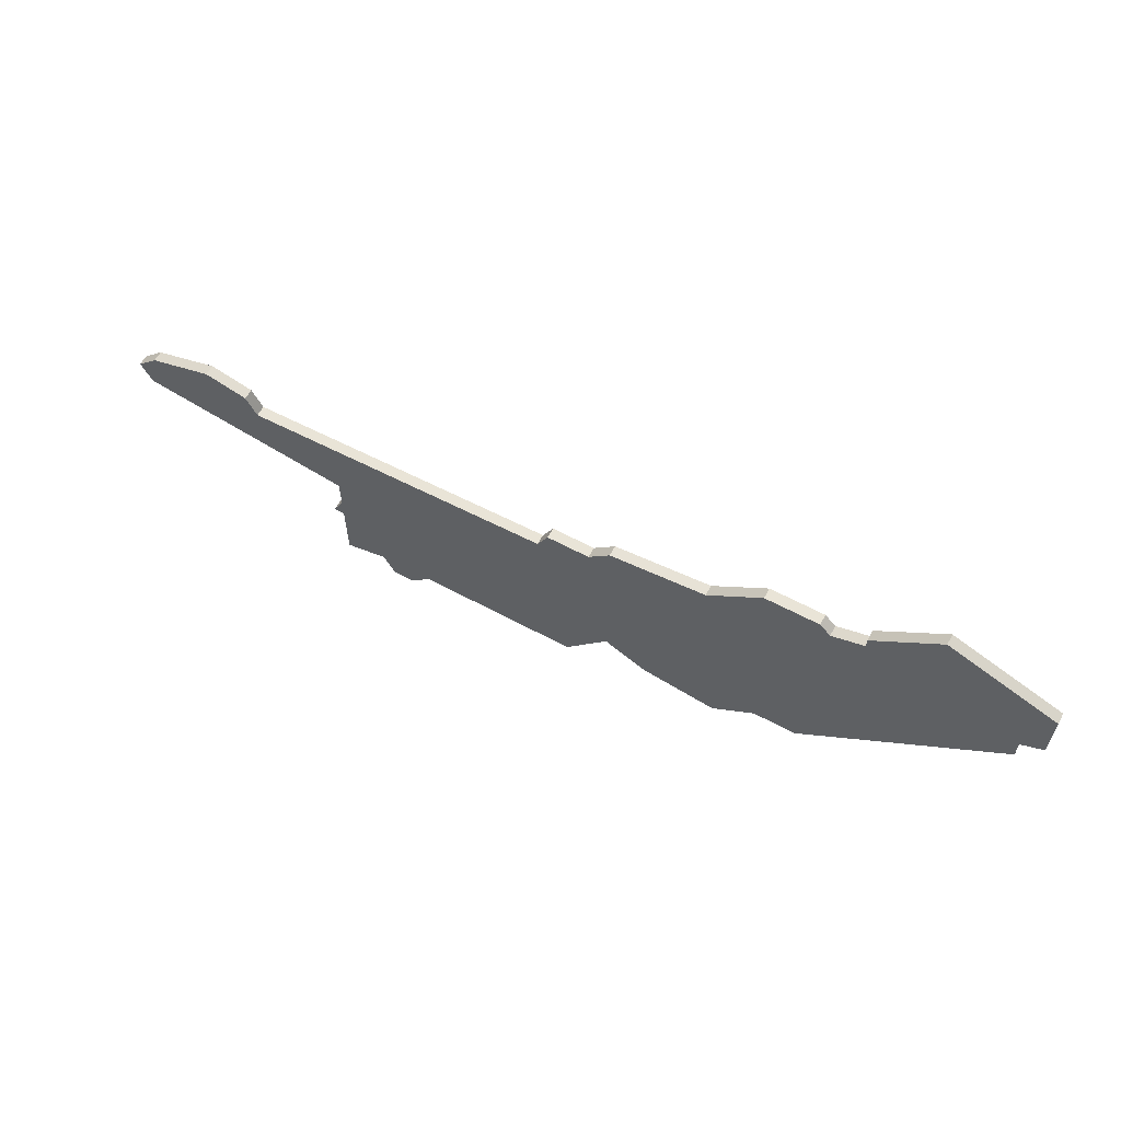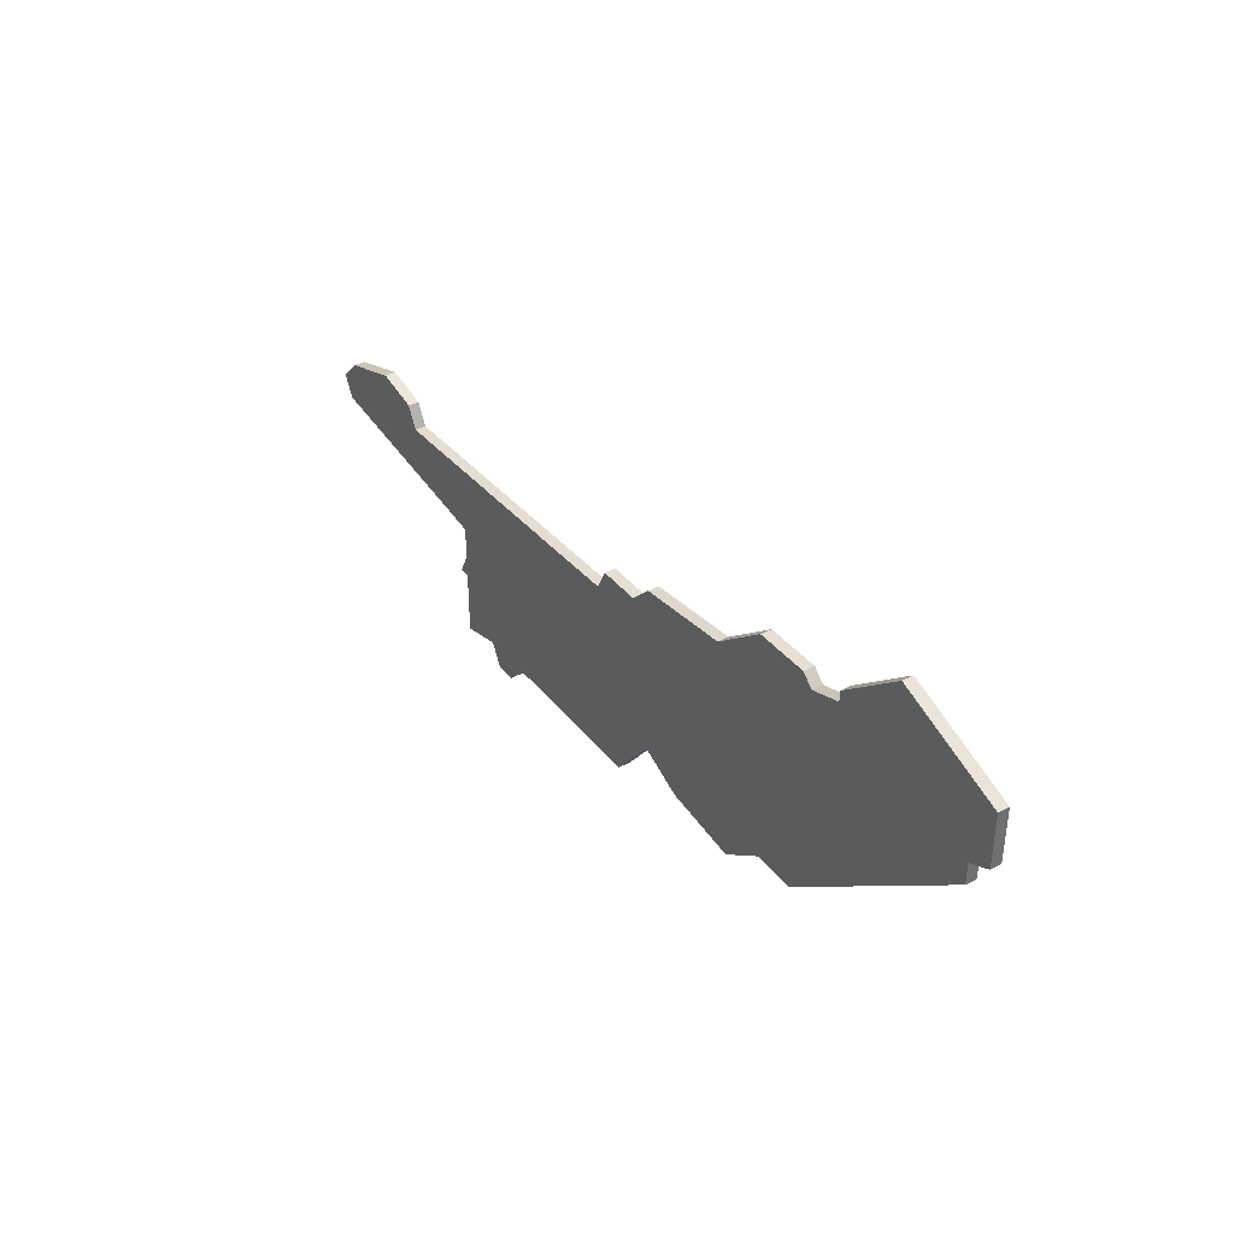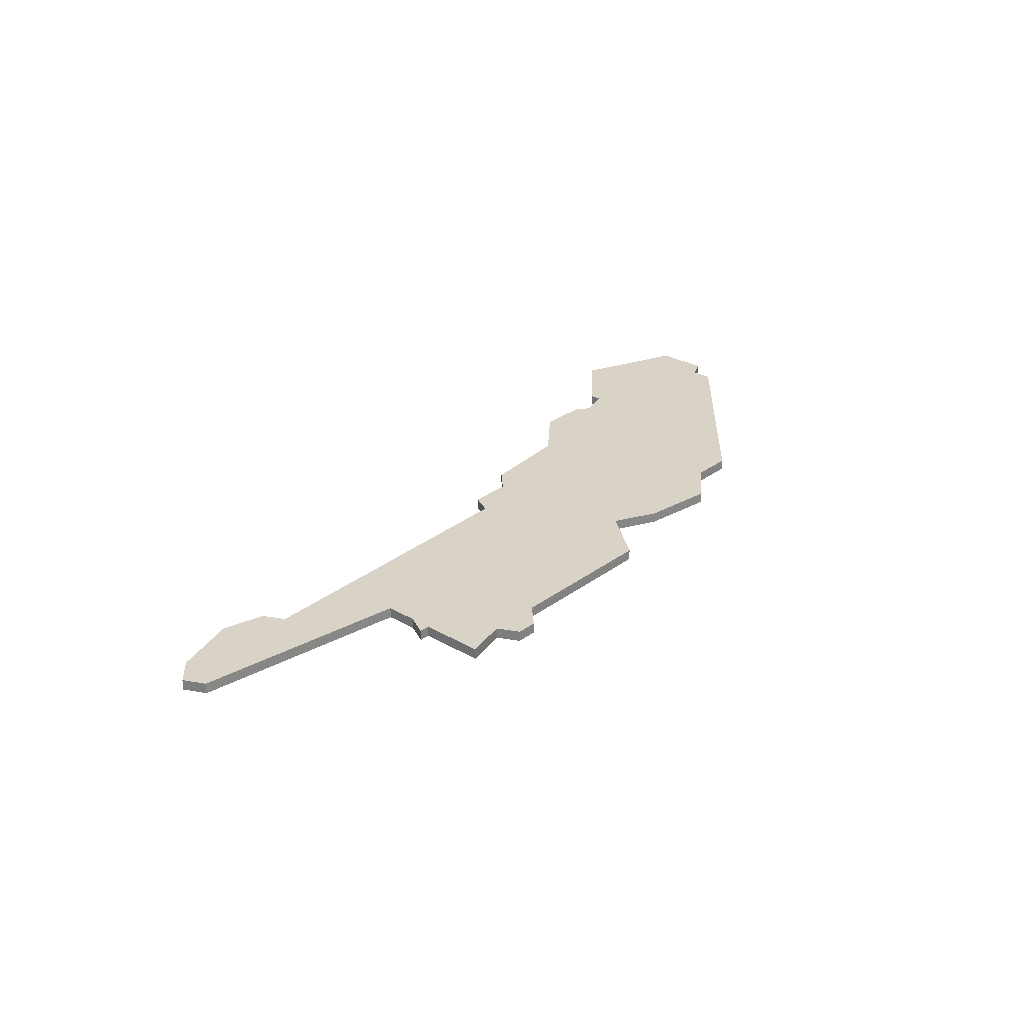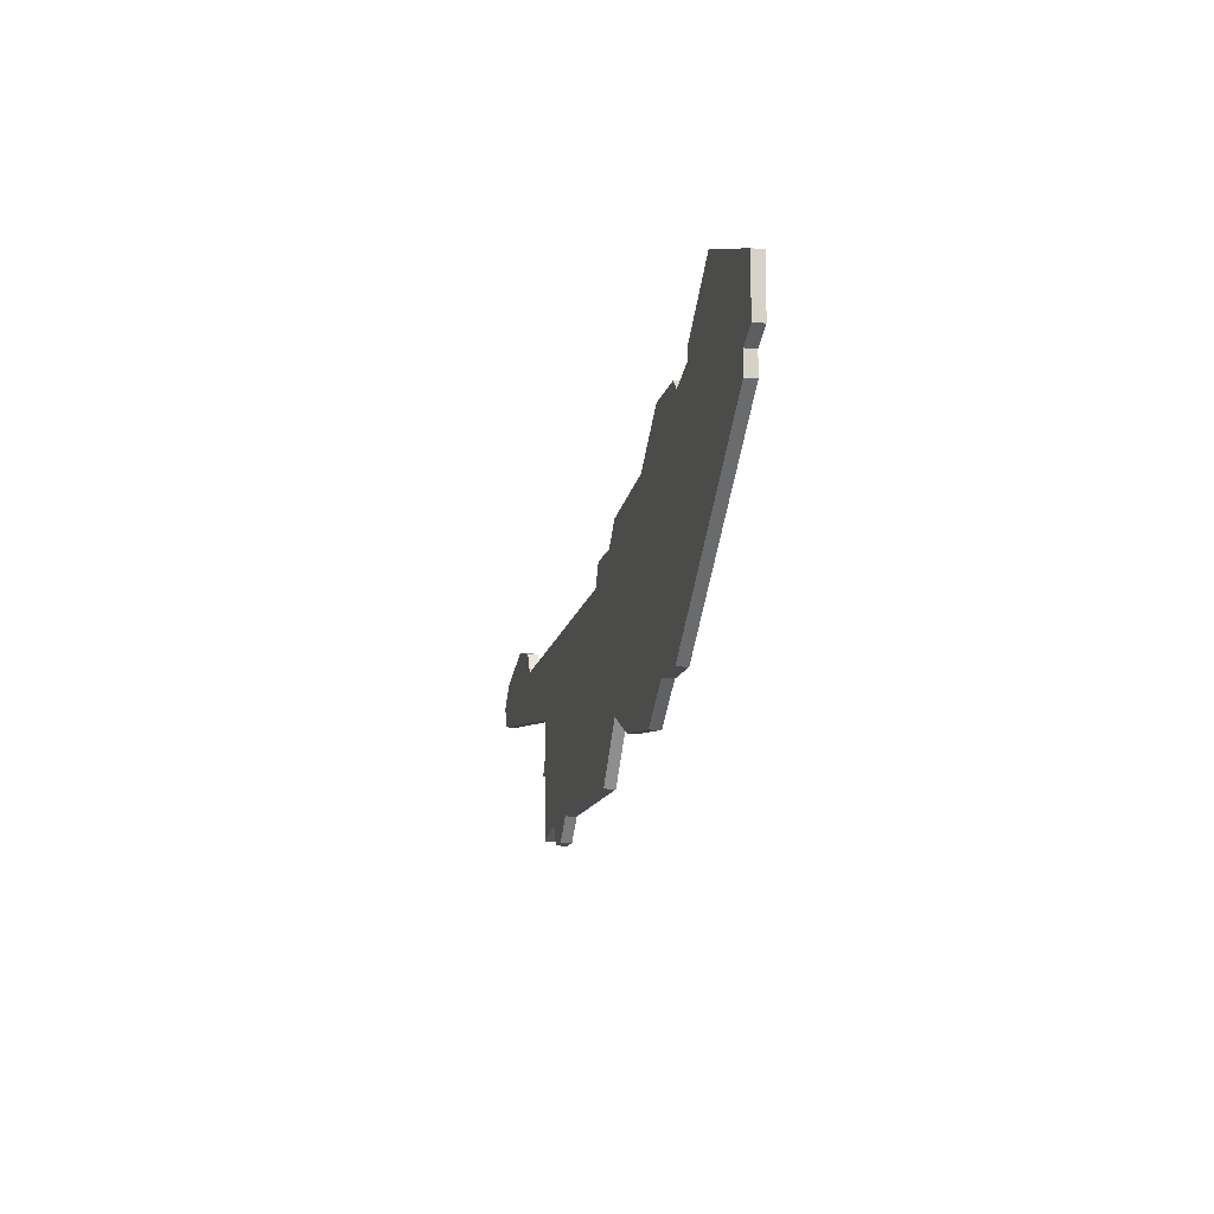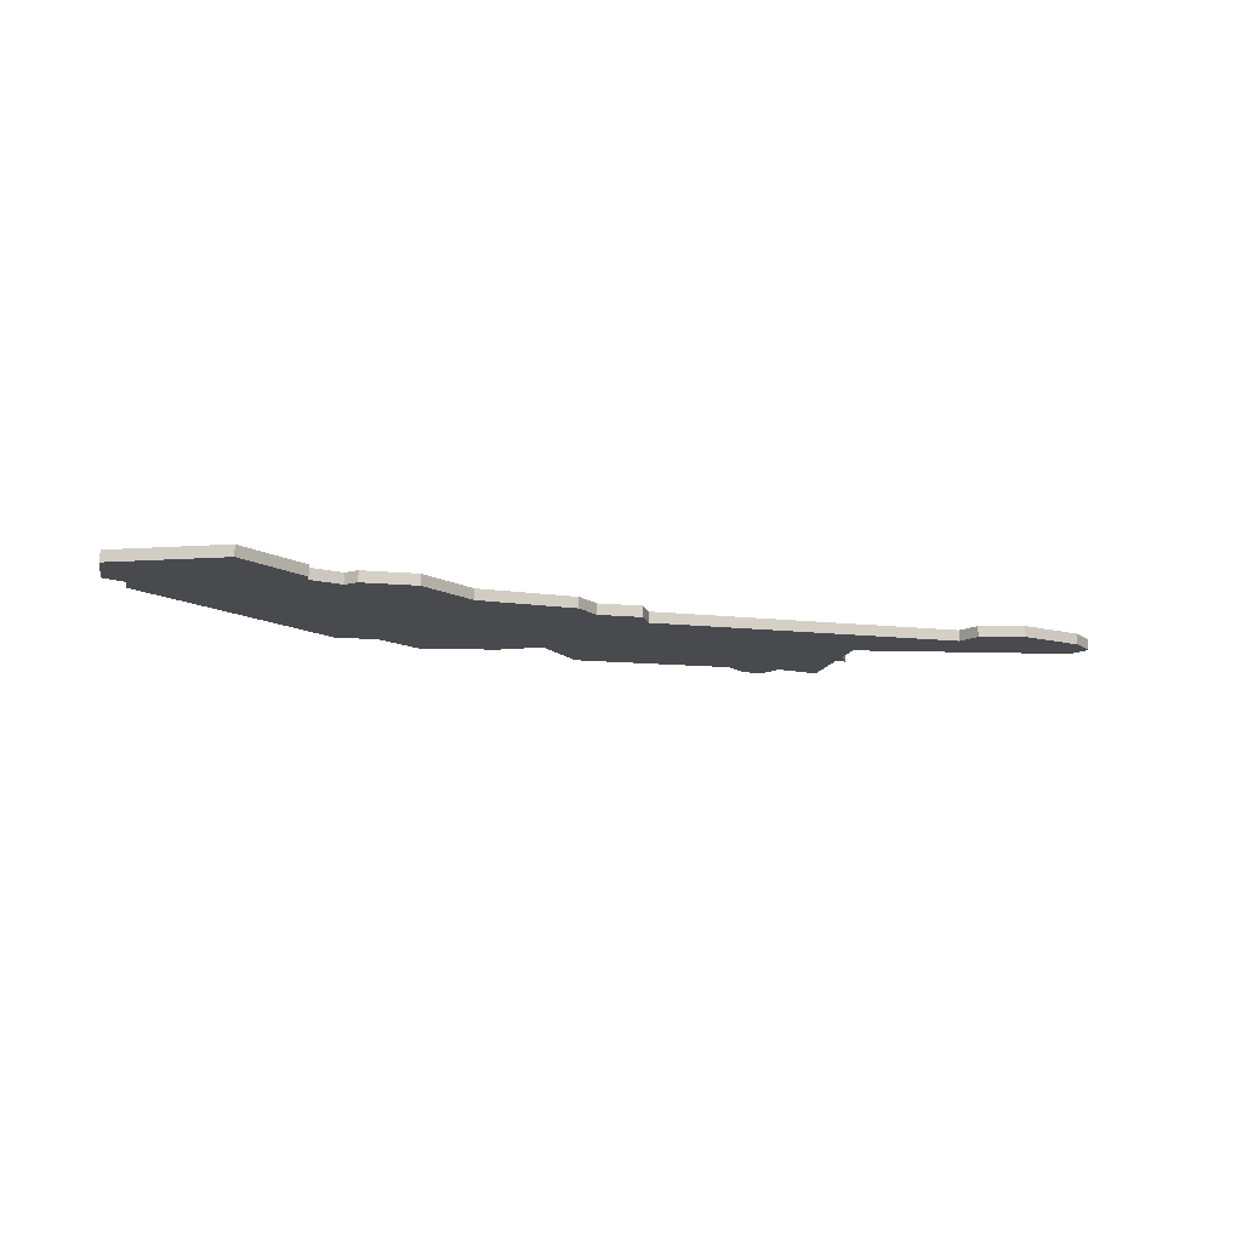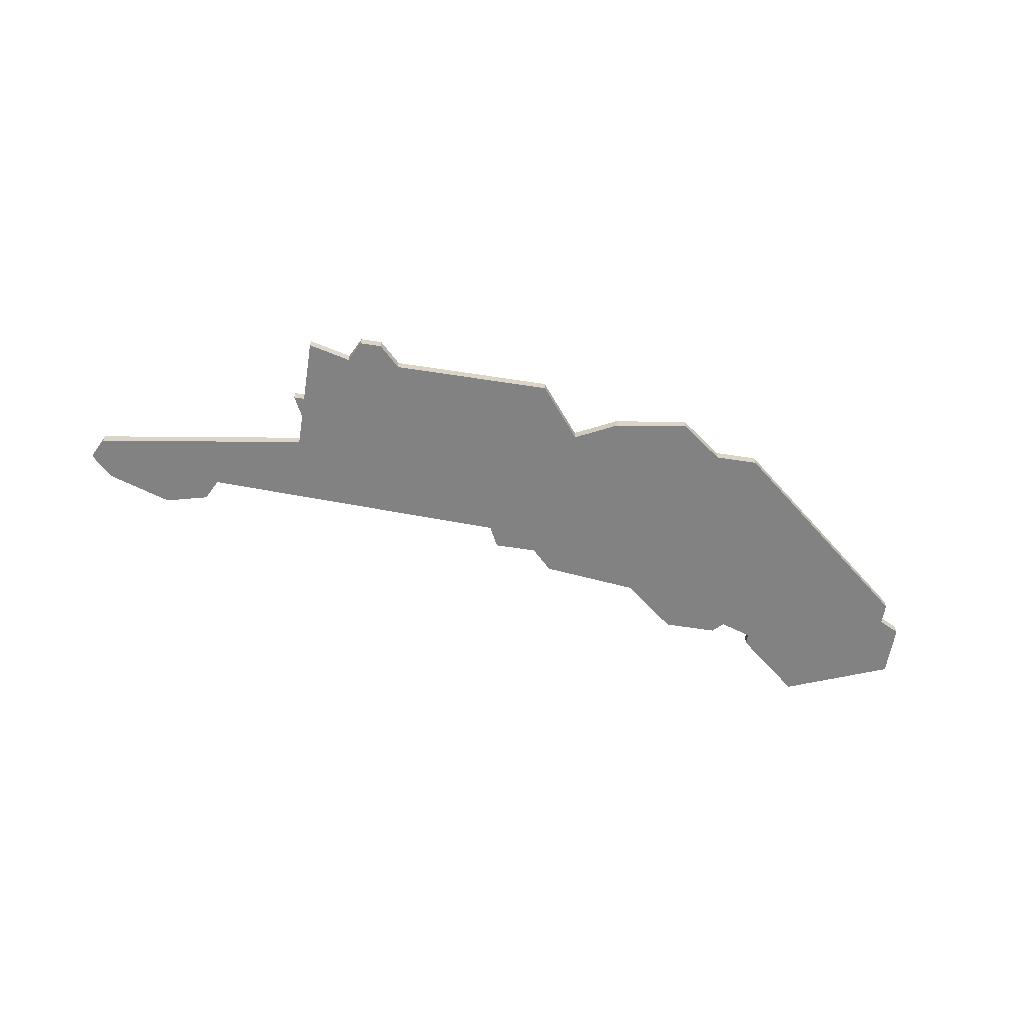
<metadata>
{"format":"obj","ext":"obj","renderer":"f3d","projection":"perspective","resolution":1024,"background":"white","views":[{"elev":60.9,"azim":28.8,"up":"+Y"},{"elev":38.0,"azim":56.1,"up":"+Y"},{"elev":27.9,"azim":-48.3,"up":"+Z"},{"elev":-13.7,"azim":77.4,"up":"+Y"},{"elev":-12.8,"azim":167.1,"up":"+Z"},{"elev":-60.8,"azim":-9.0,"up":"+Z"}]}
</metadata>
<code>
v 4841 -446 0
v 4839 -448 0
v 4840 -450 0
v 4860 -453 0
v 4860 -456 0
v 4859 -458 0
v 4860 -458 0
v 4860 -464 0
v 4864 -463 0
v 4865 -465 0
v 4867 -465 0
v 4869 -463 0
v 4874 -463 0
v 4884 -463 0
v 4888 -458 0
v 4892 -460 0
v 4899 -461 0
v 4903 -458 0
v 4907 -458 0
v 4925 -443 0
v 4925 -441 0
v 4927 -440 0
v 4927 -435 0
v 4917 -431 0
v 4911 -436 0
v 4911 -437 0
v 4908 -438 0
v 4907 -437 0
v 4902 -437 0
v 4897 -441 0
v 4888 -442 0
v 4886 -444 0
v 4882 -444 0
v 4881 -446 0
v 4852 -447 0
v 4851 -445 0
v 4847 -444 0
v 4841 -446 1
v 4839 -448 1
v 4840 -450 1
v 4860 -453 1
v 4860 -456 1
v 4859 -458 1
v 4860 -458 1
v 4860 -464 1
v 4864 -463 1
v 4865 -465 1
v 4867 -465 1
v 4869 -463 1
v 4874 -463 1
v 4884 -463 1
v 4888 -458 1
v 4892 -460 1
v 4899 -461 1
v 4903 -458 1
v 4907 -458 1
v 4925 -443 1
v 4925 -441 1
v 4927 -440 1
v 4927 -435 1
v 4917 -431 1
v 4911 -436 1
v 4911 -437 1
v 4908 -438 1
v 4907 -437 1
v 4902 -437 1
v 4897 -441 1
v 4888 -442 1
v 4886 -444 1
v 4882 -444 1
v 4881 -446 1
v 4852 -447 1
v 4851 -445 1
v 4847 -444 1
f 2 1 37
f 4 3 2
f 7 6 5
f 9 8 7
f 11 10 9
f 15 14 13
f 17 16 15
f 20 19 18
f 23 22 21
f 25 24 23
f 29 28 27
f 32 31 30
f 34 33 32
f 37 36 35
f 4 2 37
f 9 7 5
f 12 11 9
f 15 13 12
f 18 17 15
f 21 20 18
f 25 23 21
f 30 29 27
f 34 32 30
f 4 37 35
f 9 5 4
f 15 12 9
f 21 18 15
f 26 25 21
f 34 30 27
f 4 35 34
f 15 9 4
f 26 21 15
f 4 34 27
f 27 26 15
f 15 4 27
f 74 38 39
f 39 40 41
f 42 43 44
f 44 45 46
f 46 47 48
f 50 51 52
f 52 53 54
f 55 56 57
f 58 59 60
f 60 61 62
f 64 65 66
f 67 68 69
f 69 70 71
f 72 73 74
f 74 39 41
f 42 44 46
f 46 48 49
f 49 50 52
f 52 54 55
f 55 57 58
f 58 60 62
f 64 66 67
f 67 69 71
f 72 74 41
f 41 42 46
f 46 49 52
f 52 55 58
f 58 62 63
f 64 67 71
f 71 72 41
f 41 46 52
f 52 58 63
f 64 71 41
f 52 63 64
f 64 41 52
f 39 38 2
f 2 38 1
f 40 39 3
f 3 39 2
f 41 40 4
f 4 40 3
f 42 41 5
f 5 41 4
f 43 42 6
f 6 42 5
f 44 43 7
f 7 43 6
f 45 44 8
f 8 44 7
f 46 45 9
f 9 45 8
f 47 46 10
f 10 46 9
f 48 47 11
f 11 47 10
f 49 48 12
f 12 48 11
f 50 49 13
f 13 49 12
f 51 50 14
f 14 50 13
f 52 51 15
f 15 51 14
f 53 52 16
f 16 52 15
f 54 53 17
f 17 53 16
f 55 54 18
f 18 54 17
f 56 55 19
f 19 55 18
f 57 56 20
f 20 56 19
f 58 57 21
f 21 57 20
f 59 58 22
f 22 58 21
f 60 59 23
f 23 59 22
f 61 60 24
f 24 60 23
f 62 61 25
f 25 61 24
f 63 62 26
f 26 62 25
f 64 63 27
f 27 63 26
f 65 64 28
f 28 64 27
f 66 65 29
f 29 65 28
f 67 66 30
f 30 66 29
f 68 67 31
f 31 67 30
f 69 68 32
f 32 68 31
f 70 69 33
f 33 69 32
f 71 70 34
f 34 70 33
f 72 71 35
f 35 71 34
f 73 72 36
f 36 72 35
f 38 74 1
f 1 74 37
f 74 73 37
f 37 73 36

</code>
